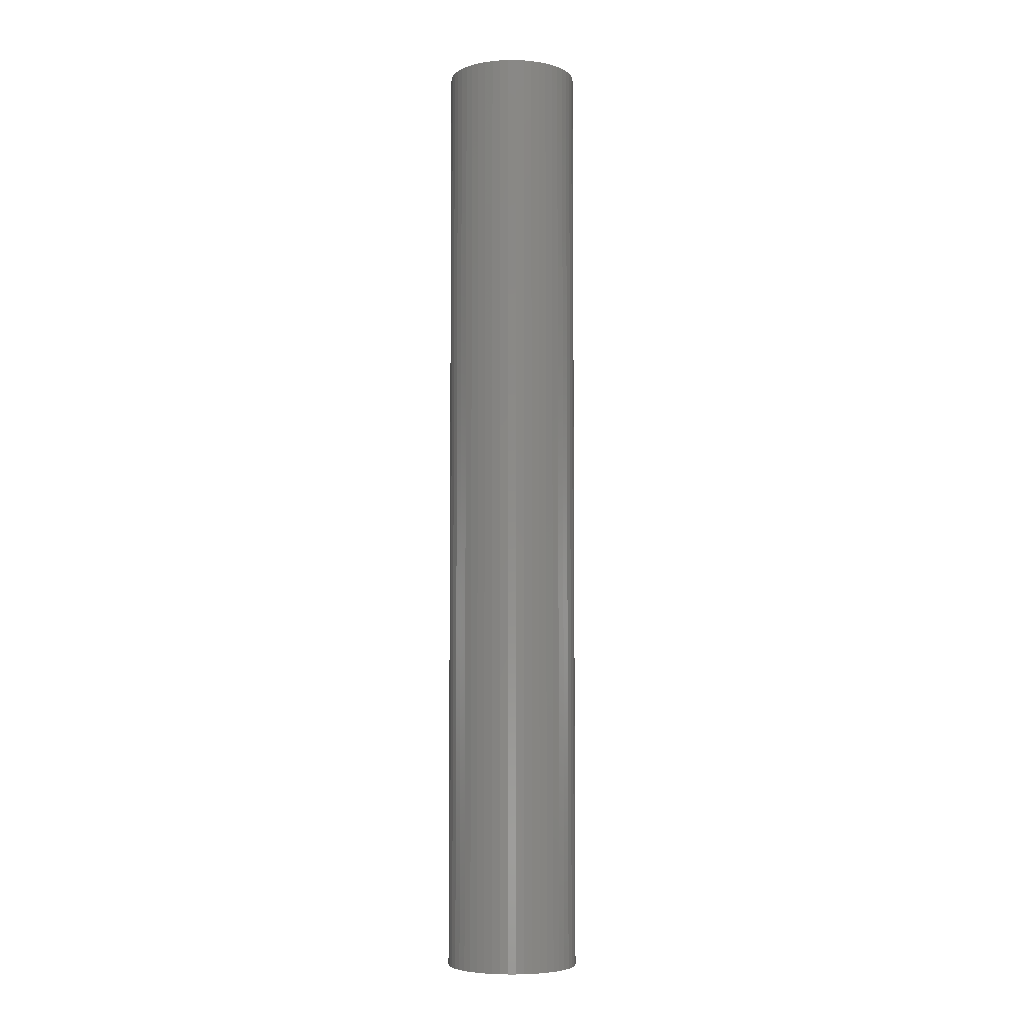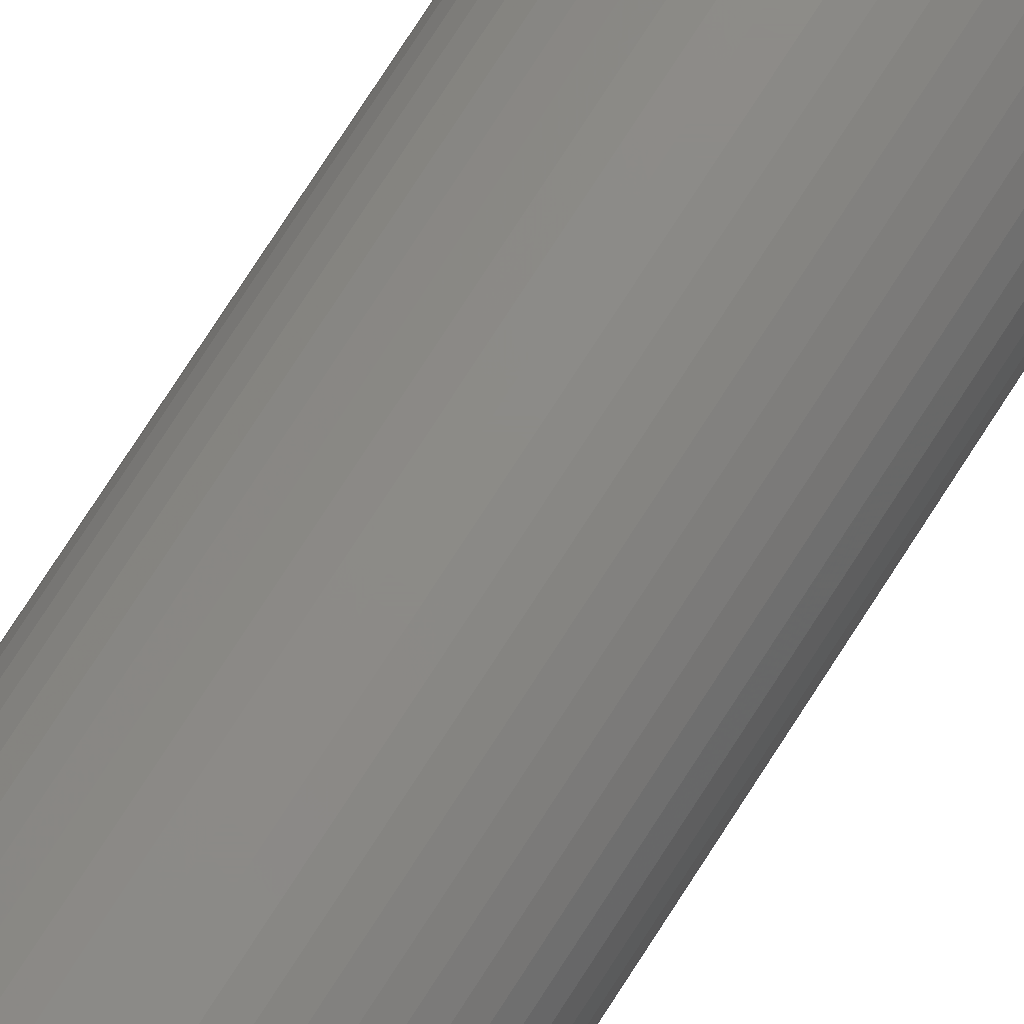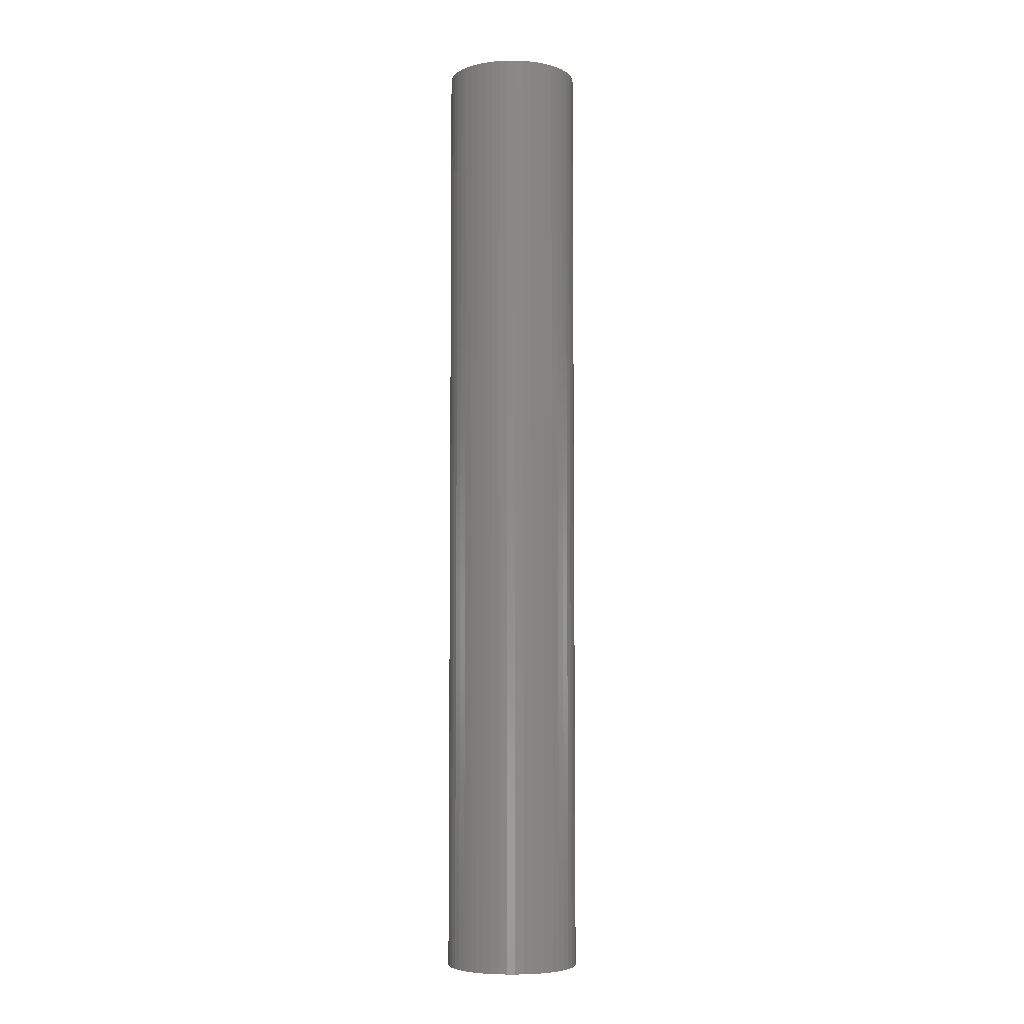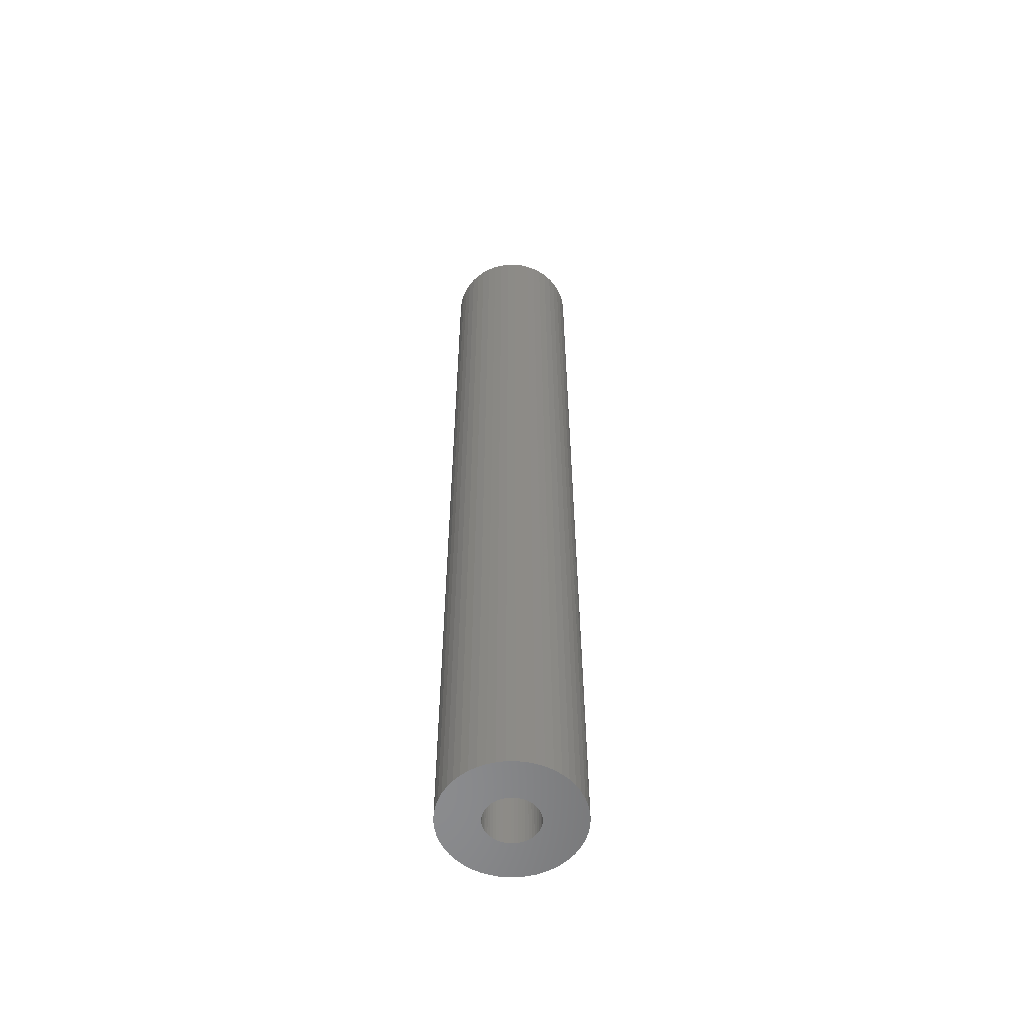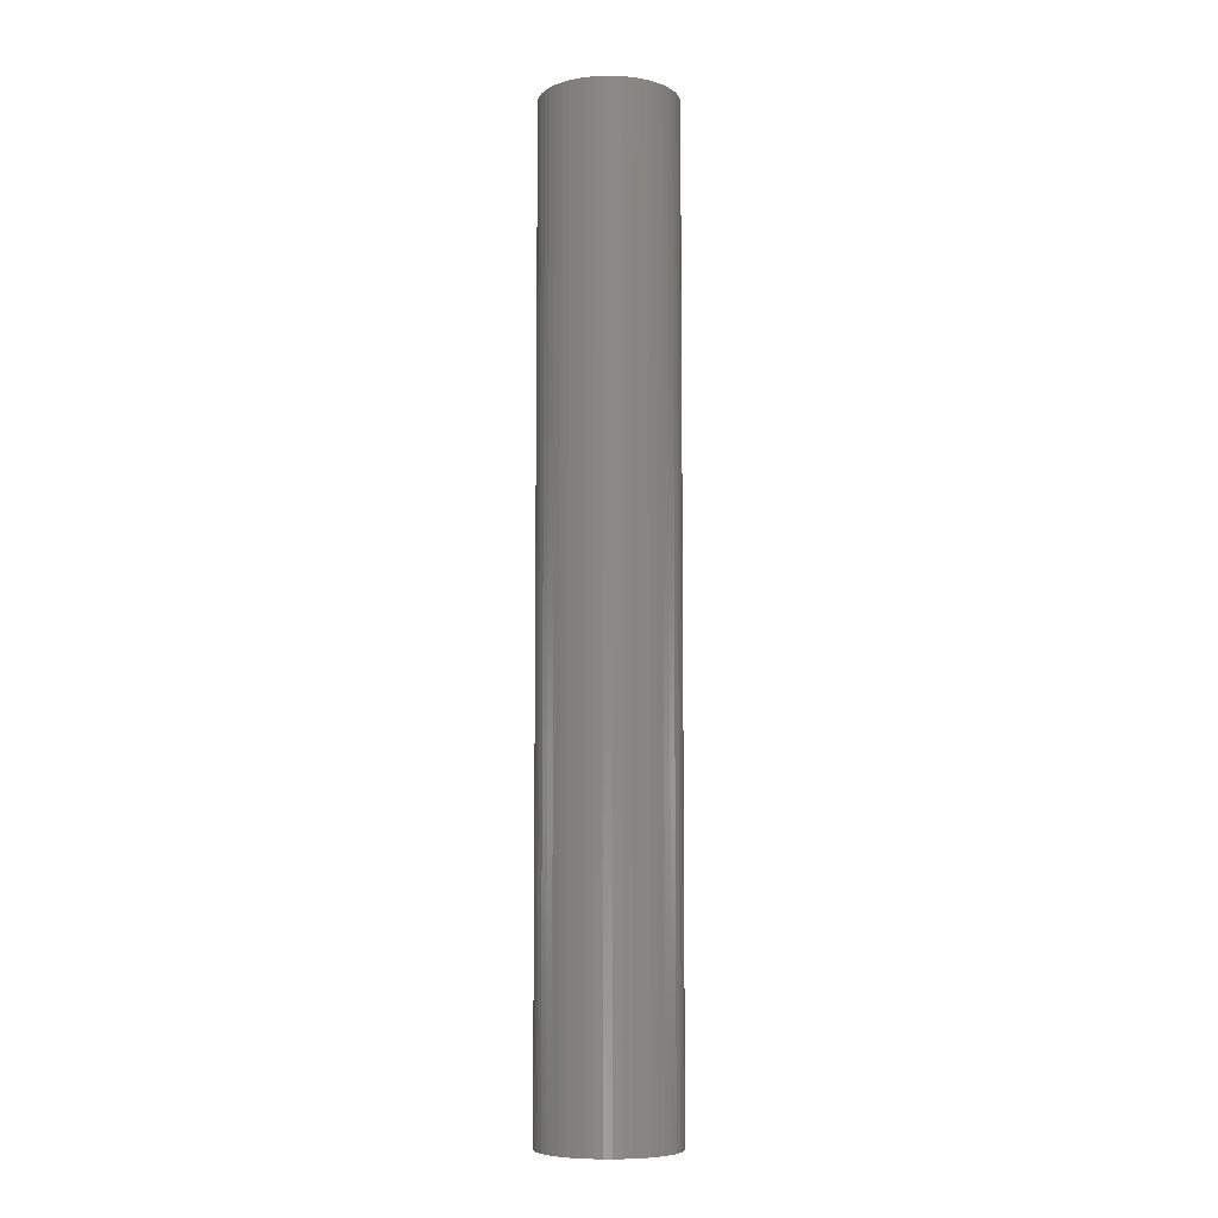
<metadata>
{"format":"stl","ext":"stl","renderer":"f3d","projection":"perspective","resolution":1024,"background":"white","views":[{"elev":-5.4,"azim":-165.5,"up":"+Z"},{"elev":76.5,"azim":32.8,"up":"+Y"},{"elev":-5.7,"azim":-42.6,"up":"+Z"},{"elev":-56.7,"azim":137.6,"up":"+Z"},{"elev":-7.4,"azim":15.0,"up":"+Z"}]}
</metadata>
<code>
# stl→obj: 250 verts, 500 faces
v 5.5 0 0
v 7 0 0
v 6.945 0.8773 0
v 5.457 0.6893 0
v 6.78 1.741 0
v 6.945 -0.8773 0
v 5.327 1.368 0
v 6.508 2.577 0
v 5.457 -0.6893 0
v 5.114 2.025 0
v 6.134 3.372 0
v 6.78 -1.741 0
v 4.82 2.65 0
v 5.663 4.114 0
v 5.327 -1.368 0
v 6.508 -2.577 0
v 4.45 3.233 0
v 5.103 4.792 0
v 4.009 3.765 0
v 4.462 5.394 0
v 3.506 4.238 0
v 3.751 5.91 0
v 2.947 4.644 0
v 2.98 6.334 0
v 2.342 4.977 0
v 2.163 6.657 0
v 1.7 5.231 0
v 1.312 6.876 0
v 1.031 5.403 0
v 0.4395 6.986 0
v 0.3453 5.489 0
v -0.3453 5.489 0
v -0.4395 6.986 0
v -1.031 5.403 0
v -1.312 6.876 0
v -1.7 5.231 0
v -2.163 6.657 0
v -2.342 4.977 0
v -2.98 6.334 0
v -2.947 4.644 0
v -3.751 5.91 0
v -3.506 4.238 0
v -4.462 5.394 0
v -4.009 3.765 0
v -5.103 4.792 0
v -4.45 3.233 0
v -5.663 4.114 0
v -4.82 2.65 0
v -6.134 3.372 0
v -5.114 2.025 0
v -6.508 2.577 0
v -5.327 1.368 0
v 5.114 -2.025 0
v 6.134 -3.372 0
v 4.82 -2.65 0
v 5.663 -4.114 0
v 4.45 -3.233 0
v 5.103 -4.792 0
v 4.009 -3.765 0
v 4.462 -5.394 0
v 3.506 -4.238 0
v 3.751 -5.91 0
v 2.947 -4.644 0
v 2.98 -6.334 0
v 2.342 -4.977 0
v 2.163 -6.657 0
v 1.7 -5.231 0
v 1.312 -6.876 0
v 1.031 -5.403 0
v 0.4395 -6.986 0
v 0.3453 -5.489 0
v -0.3453 -5.489 0
v -0.4395 -6.986 0
v -1.031 -5.403 0
v -1.312 -6.876 0
v -1.7 -5.231 0
v -2.163 -6.657 0
v -2.342 -4.977 0
v -2.98 -6.334 0
v -2.947 -4.644 0
v -3.751 -5.91 0
v -3.506 -4.238 0
v -4.462 -5.394 0
v -4.009 -3.765 0
v -5.103 -4.792 0
v -4.45 -3.233 0
v -5.663 -4.114 0
v -4.82 -2.65 0
v -6.134 -3.372 0
v -5.114 -2.025 0
v -6.508 -2.577 0
v -5.327 -1.368 0
v -6.78 -1.741 0
v -5.457 -0.6893 0
v -6.945 -0.8773 0
v -5.5 0 0
v -6.78 1.741 0
v -5.457 0.6893 0
v -6.945 0.8773 0
v -7 0 0
v 2.75 0 -100
v 7 0 -100
v 6.945 -0.8773 -100
v 2.728 -0.3447 -100
v 6.78 -1.741 -100
v 6.945 0.8773 -100
v 2.664 -0.6839 -100
v 6.508 -2.577 -100
v 2.728 0.3447 -100
v 2.557 -1.012 -100
v 6.134 -3.372 -100
v 6.78 1.741 -100
v 2.41 -1.325 -100
v 5.663 -4.114 -100
v 2.664 0.6839 -100
v 2.225 -1.616 -100
v 5.103 -4.792 -100
v 6.508 2.577 -100
v 2.005 -1.883 -100
v 4.462 -5.394 -100
v 2.557 1.012 -100
v 1.753 -2.119 -100
v 3.751 -5.91 -100
v 6.134 3.372 -100
v 1.474 -2.322 -100
v 2.98 -6.334 -100
v 2.41 1.325 -100
v 5.663 4.114 -100
v 1.171 -2.488 -100
v 2.163 -6.657 -100
v 0.8498 -2.615 -100
v 1.312 -6.876 -100
v 0.5153 -2.701 -100
v 0.4395 -6.986 -100
v 0.1727 -2.745 -100
v -0.1727 -2.745 -100
v -0.4395 -6.986 -100
v -0.5153 -2.701 -100
v -1.312 -6.876 -100
v -0.8498 -2.615 -100
v -2.163 -6.657 -100
v -1.171 -2.488 -100
v -2.98 -6.334 -100
v -1.474 -2.322 -100
v -3.751 -5.91 -100
v -1.753 -2.119 -100
v -4.462 -5.394 -100
v -2.005 -1.883 -100
v -5.103 -4.792 -100
v -2.225 -1.616 -100
v -5.663 -4.114 -100
v -2.41 -1.325 -100
v 2.225 1.616 -100
v 5.103 4.792 -100
v 2.005 1.883 -100
v 4.462 5.394 -100
v 1.753 2.119 -100
v 3.751 5.91 -100
v 1.474 2.322 -100
v 2.98 6.334 -100
v 1.171 2.488 -100
v 2.163 6.657 -100
v 0.8498 2.615 -100
v 1.312 6.876 -100
v 0.5153 2.701 -100
v 0.4395 6.986 -100
v 0.1727 2.745 -100
v -0.1727 2.745 -100
v -0.4395 6.986 -100
v -0.5153 2.701 -100
v -1.312 6.876 -100
v -0.8498 2.615 -100
v -2.163 6.657 -100
v -1.171 2.488 -100
v -2.98 6.334 -100
v -1.474 2.322 -100
v -3.751 5.91 -100
v -1.753 2.119 -100
v -4.462 5.394 -100
v -2.005 1.883 -100
v -5.103 4.792 -100
v -2.225 1.616 -100
v -5.663 4.114 -100
v -2.41 1.325 -100
v -6.134 3.372 -100
v -2.557 1.012 -100
v -6.508 2.577 -100
v -2.664 0.6839 -100
v -6.78 1.741 -100
v -2.728 0.3447 -100
v -6.945 0.8773 -100
v -2.75 0 -100
v -6.134 -3.372 -100
v -2.557 -1.012 -100
v -6.508 -2.577 -100
v -2.664 -0.6839 -100
v -6.78 -1.741 -100
v -2.728 -0.3447 -100
v -6.945 -0.8773 -100
v -7 0 -100
v 2.75 0 -4.2
v 2.728 0.3447 -4.2
v -2.41 -1.325 -4.2
v -2.557 -1.012 -4.2
v 1.753 2.119 -4.2
v 1.474 2.322 -4.2
v -0.8498 2.615 -4.2
v -0.5153 2.701 -4.2
v 2.005 -1.883 -4.2
v 2.225 -1.616 -4.2
v -0.8498 -2.615 -4.2
v -2.225 1.616 -4.2
v 2.557 -1.012 -4.2
v 2.664 -0.6839 -4.2
v 2.728 -0.3447 -4.2
v 2.41 -1.325 -4.2
v 0.5153 -2.701 -4.2
v 0.1727 -2.745 -4.2
v 1.474 -2.322 -4.2
v -2.225 -1.616 -4.2
v -1.753 -2.119 -4.2
v -2.005 -1.883 -4.2
v 0.8498 2.615 -4.2
v 0.5153 2.701 -4.2
v 2.41 1.325 -4.2
v 2.557 1.012 -4.2
v -1.474 2.322 -4.2
v -2.005 1.883 -4.2
v -2.75 0 -4.2
v -2.728 0.3447 -4.2
v 1.171 -2.488 -4.2
v 0.8498 -2.615 -4.2
v -2.728 -0.3447 -4.2
v -2.664 -0.6839 -4.2
v -0.1727 -2.745 -4.2
v -1.171 -2.488 -4.2
v 2.225 1.616 -4.2
v -0.1727 2.745 -4.2
v -1.753 2.119 -4.2
v 1.753 -2.119 -4.2
v -0.5153 -2.701 -4.2
v -1.474 -2.322 -4.2
v 1.171 2.488 -4.2
v 0.1727 2.745 -4.2
v 2.664 0.6839 -4.2
v 2.005 1.883 -4.2
v -1.171 2.488 -4.2
v -2.41 1.325 -4.2
v -2.557 1.012 -4.2
v -2.664 0.6839 -4.2
f 1 2 3
f 4 3 5
f 2 1 6
f 7 5 8
f 9 6 1
f 10 8 11
f 6 9 12
f 13 11 14
f 15 12 9
f 12 15 16
f 3 4 1
f 5 7 4
f 8 10 7
f 17 14 18
f 11 13 10
f 19 18 20
f 14 17 13
f 18 19 17
f 21 20 22
f 20 21 19
f 23 22 24
f 22 23 21
f 24 25 23
f 26 25 24
f 26 27 25
f 28 27 26
f 28 29 27
f 30 29 28
f 30 31 29
f 30 32 31
f 33 32 30
f 33 34 32
f 35 34 33
f 35 36 34
f 37 36 35
f 37 38 36
f 39 38 37
f 38 39 40
f 41 40 39
f 40 41 42
f 43 42 41
f 42 43 44
f 45 44 43
f 44 45 46
f 47 46 45
f 46 47 48
f 49 48 47
f 48 49 50
f 50 51 52
f 51 50 49
f 53 16 15
f 16 53 54
f 55 54 53
f 54 55 56
f 57 56 55
f 56 57 58
f 59 58 57
f 58 59 60
f 61 60 59
f 60 61 62
f 63 62 61
f 62 63 64
f 65 64 63
f 65 66 64
f 67 66 65
f 67 68 66
f 69 68 67
f 69 70 68
f 71 70 69
f 72 70 71
f 72 73 70
f 74 73 72
f 74 75 73
f 76 75 74
f 76 77 75
f 78 77 76
f 79 78 80
f 78 79 77
f 81 80 82
f 80 81 79
f 83 82 84
f 85 84 86
f 82 83 81
f 87 86 88
f 84 85 83
f 89 88 90
f 91 90 92
f 93 92 94
f 86 87 85
f 95 94 96
f 97 52 51
f 52 97 98
f 88 89 87
f 99 98 97
f 90 91 89
f 98 99 96
f 92 93 91
f 100 96 99
f 94 95 93
f 96 100 95
f 101 102 103
f 104 103 105
f 102 101 106
f 107 105 108
f 109 106 101
f 110 108 111
f 106 109 112
f 113 111 114
f 115 112 109
f 116 114 117
f 112 115 118
f 119 117 120
f 121 118 115
f 122 120 123
f 118 121 124
f 125 123 126
f 127 124 121
f 124 127 128
f 103 104 101
f 105 107 104
f 108 110 107
f 111 113 110
f 114 116 113
f 129 126 130
f 117 119 116
f 120 122 119
f 123 125 122
f 131 130 132
f 126 129 125
f 130 131 129
f 132 133 131
f 134 133 132
f 134 135 133
f 134 136 135
f 137 136 134
f 137 138 136
f 139 138 137
f 138 139 140
f 141 140 139
f 140 141 142
f 143 142 141
f 142 143 144
f 145 144 143
f 144 145 146
f 147 146 145
f 146 147 148
f 149 148 147
f 148 149 150
f 150 151 152
f 151 150 149
f 153 128 127
f 128 153 154
f 155 154 153
f 154 155 156
f 157 156 155
f 156 157 158
f 159 158 157
f 158 159 160
f 161 160 159
f 160 161 162
f 163 162 161
f 162 163 164
f 165 164 163
f 165 166 164
f 167 166 165
f 168 166 167
f 168 169 166
f 170 169 168
f 171 170 172
f 173 172 174
f 170 171 169
f 175 174 176
f 177 176 178
f 179 178 180
f 172 173 171
f 181 180 182
f 183 182 184
f 185 184 186
f 187 186 188
f 189 188 190
f 174 175 173
f 191 190 192
f 193 152 151
f 152 193 194
f 176 177 175
f 195 194 193
f 178 179 177
f 194 195 196
f 180 181 179
f 197 196 195
f 182 183 181
f 196 197 198
f 184 185 183
f 199 198 197
f 186 187 185
f 198 199 192
f 188 189 187
f 200 192 199
f 190 191 189
f 192 200 191
f 1 4 201
f 201 4 202
f 90 203 204
f 203 90 88
f 205 21 206
f 207 208 34
f 9 1 201
f 209 57 210
f 57 209 59
f 74 211 76
f 212 46 48
f 213 15 214
f 15 213 53
f 15 9 215
f 216 53 213
f 53 216 55
f 57 55 210
f 217 71 69
f 71 217 218
f 65 63 219
f 220 203 88
f 221 222 82
f 76 211 78
f 223 29 224
f 225 10 13
f 10 225 226
f 227 38 40
f 46 228 44
f 228 46 212
f 229 230 98
f 9 201 215
f 65 231 232
f 61 59 209
f 92 233 94
f 234 233 92
f 82 222 84
f 218 72 71
f 72 218 235
f 211 236 78
f 13 17 237
f 207 36 38
f 208 32 34
f 32 208 238
f 228 239 42
f 227 40 42
f 230 52 98
f 233 229 94
f 15 215 214
f 55 216 210
f 69 67 232
f 67 65 232
f 69 232 217
f 65 219 231
f 63 61 219
f 61 209 240
f 61 240 219
f 92 204 234
f 204 92 90
f 241 72 235
f 72 241 74
f 242 221 82
f 206 25 243
f 238 31 32
f 31 238 244
f 4 7 202
f 202 7 245
f 246 21 205
f 207 34 36
f 228 42 44
f 227 247 38
f 247 207 38
f 239 227 42
f 50 248 48
f 248 50 249
f 94 229 96
f 229 98 96
f 86 222 220
f 222 86 84
f 86 220 88
f 241 211 74
f 236 242 78
f 80 242 82
f 78 242 80
f 23 25 206
f 21 23 206
f 25 27 223
f 27 29 223
f 225 13 237
f 226 7 10
f 7 226 245
f 248 212 48
f 230 250 52
f 52 249 50
f 249 52 250
f 243 25 223
f 224 31 244
f 31 224 29
f 19 21 246
f 246 17 19
f 17 246 237
f 101 202 109
f 202 101 201
f 229 190 230
f 190 229 192
f 168 244 238
f 244 168 167
f 135 235 218
f 235 135 136
f 157 246 205
f 246 157 155
f 180 239 228
f 239 180 178
f 174 207 247
f 207 174 172
f 113 213 110
f 213 113 216
f 121 225 127
f 225 121 226
f 163 243 223
f 243 163 161
f 159 205 206
f 205 159 157
f 249 184 248
f 184 249 186
f 212 180 228
f 180 212 182
f 176 247 227
f 247 176 174
f 172 208 207
f 208 172 170
f 107 215 104
f 215 107 214
f 129 232 231
f 232 129 131
f 115 226 121
f 226 115 245
f 109 245 115
f 245 109 202
f 153 246 155
f 246 153 237
f 127 237 153
f 237 127 225
f 165 223 224
f 223 165 163
f 167 224 244
f 224 167 165
f 161 206 243
f 206 161 159
f 248 182 212
f 182 248 184
f 250 186 249
f 186 250 188
f 230 188 250
f 188 230 190
f 178 227 239
f 227 178 176
f 170 238 208
f 238 170 168
f 104 201 101
f 201 104 215
f 119 210 116
f 210 119 209
f 146 222 221
f 222 146 148
f 203 194 204
f 194 203 152
f 222 150 220
f 150 222 148
f 125 231 219
f 231 125 129
f 110 214 107
f 214 110 213
f 116 216 113
f 216 116 210
f 234 198 233
f 198 234 196
f 233 192 229
f 192 233 198
f 204 196 234
f 196 204 194
f 122 219 240
f 219 122 125
f 131 217 232
f 217 131 133
f 133 218 217
f 218 133 135
f 136 241 235
f 241 136 138
f 138 211 241
f 211 138 140
f 220 152 203
f 152 220 150
f 119 240 209
f 240 119 122
f 142 242 236
f 242 142 144
f 140 236 211
f 236 140 142
f 144 221 242
f 221 144 146
f 2 106 3
f 106 2 102
f 200 99 191
f 99 200 100
f 166 33 30
f 33 166 169
f 137 70 73
f 70 137 134
f 154 20 18
f 20 154 156
f 179 45 43
f 45 179 181
f 173 39 37
f 39 173 175
f 8 124 11
f 124 8 118
f 3 112 5
f 112 3 106
f 160 26 24
f 26 160 162
f 158 24 22
f 24 158 160
f 187 49 185
f 49 187 51
f 189 51 187
f 51 189 97
f 171 37 35
f 37 171 173
f 134 68 70
f 68 134 132
f 5 118 8
f 118 5 112
f 14 154 18
f 154 14 128
f 11 128 14
f 128 11 124
f 162 28 26
f 28 162 164
f 164 30 28
f 30 164 166
f 156 22 20
f 22 156 158
f 185 47 183
f 47 185 49
f 183 45 181
f 45 183 47
f 191 97 189
f 97 191 99
f 175 41 39
f 41 175 177
f 177 43 41
f 43 177 179
f 169 35 33
f 35 169 171
f 6 102 2
f 102 6 103
f 54 108 16
f 108 54 111
f 193 91 195
f 91 193 89
f 151 89 193
f 89 151 87
f 126 62 64
f 62 126 123
f 16 105 12
f 105 16 108
f 149 87 151
f 87 149 85
f 195 93 197
f 93 195 91
f 199 100 200
f 100 199 95
f 120 58 60
f 58 120 117
f 130 64 66
f 64 130 126
f 132 66 68
f 66 132 130
f 12 103 6
f 103 12 105
f 56 111 54
f 111 56 114
f 58 114 56
f 114 58 117
f 139 73 75
f 73 139 137
f 143 77 79
f 77 143 141
f 141 75 77
f 75 141 139
f 197 95 199
f 95 197 93
f 123 60 62
f 60 123 120
f 145 79 81
f 79 145 143
f 147 81 83
f 81 147 145
f 149 83 85
f 83 149 147

</code>
